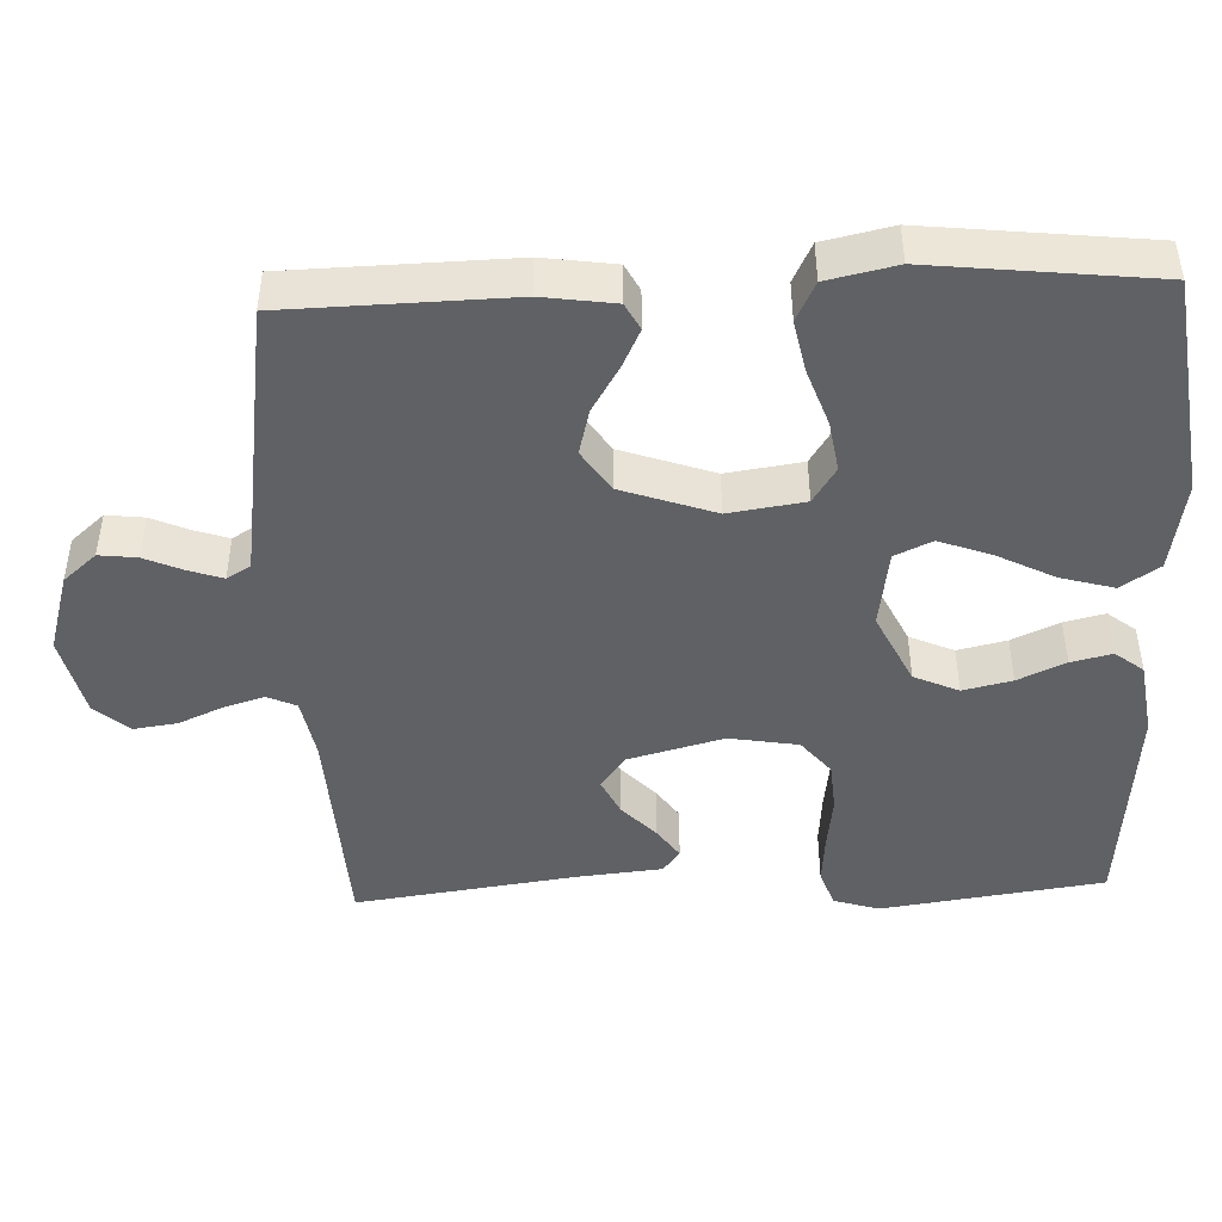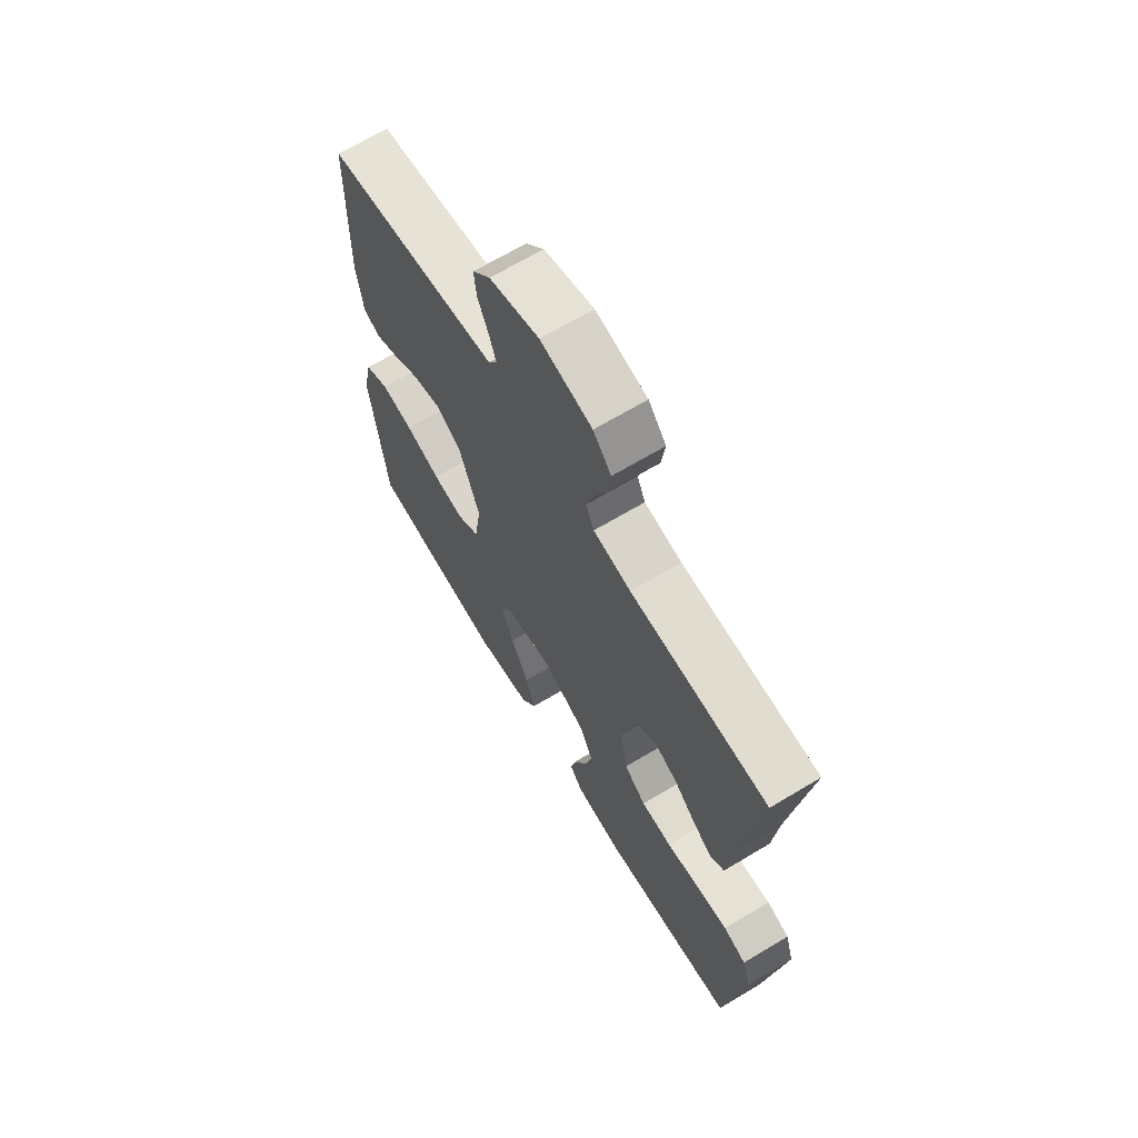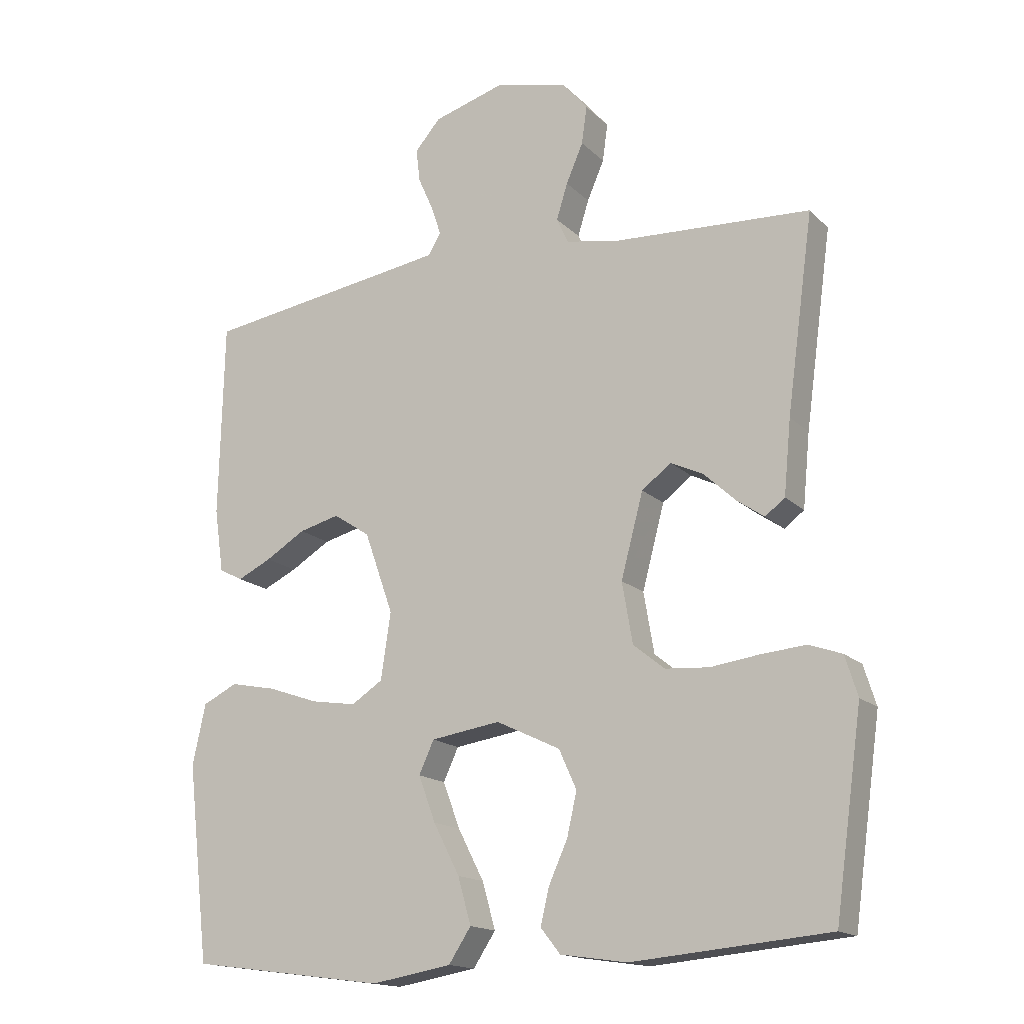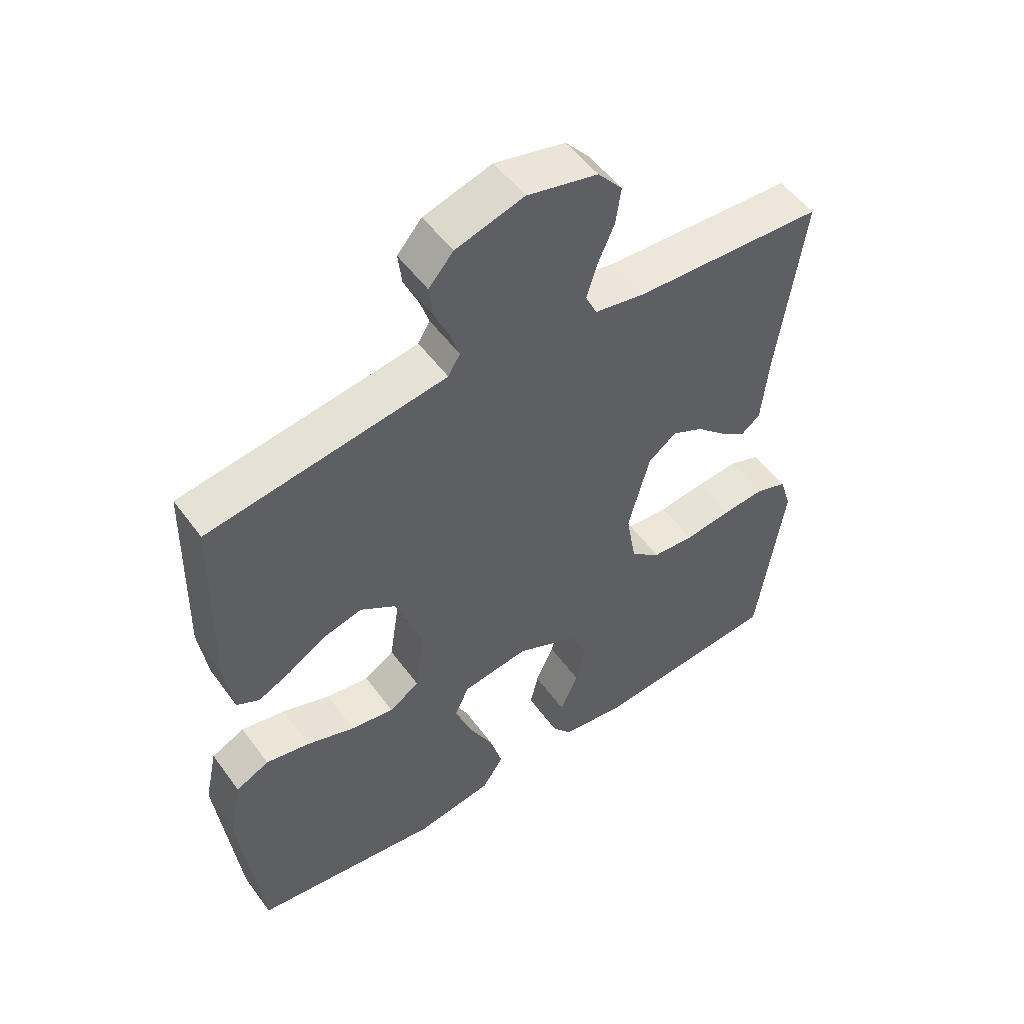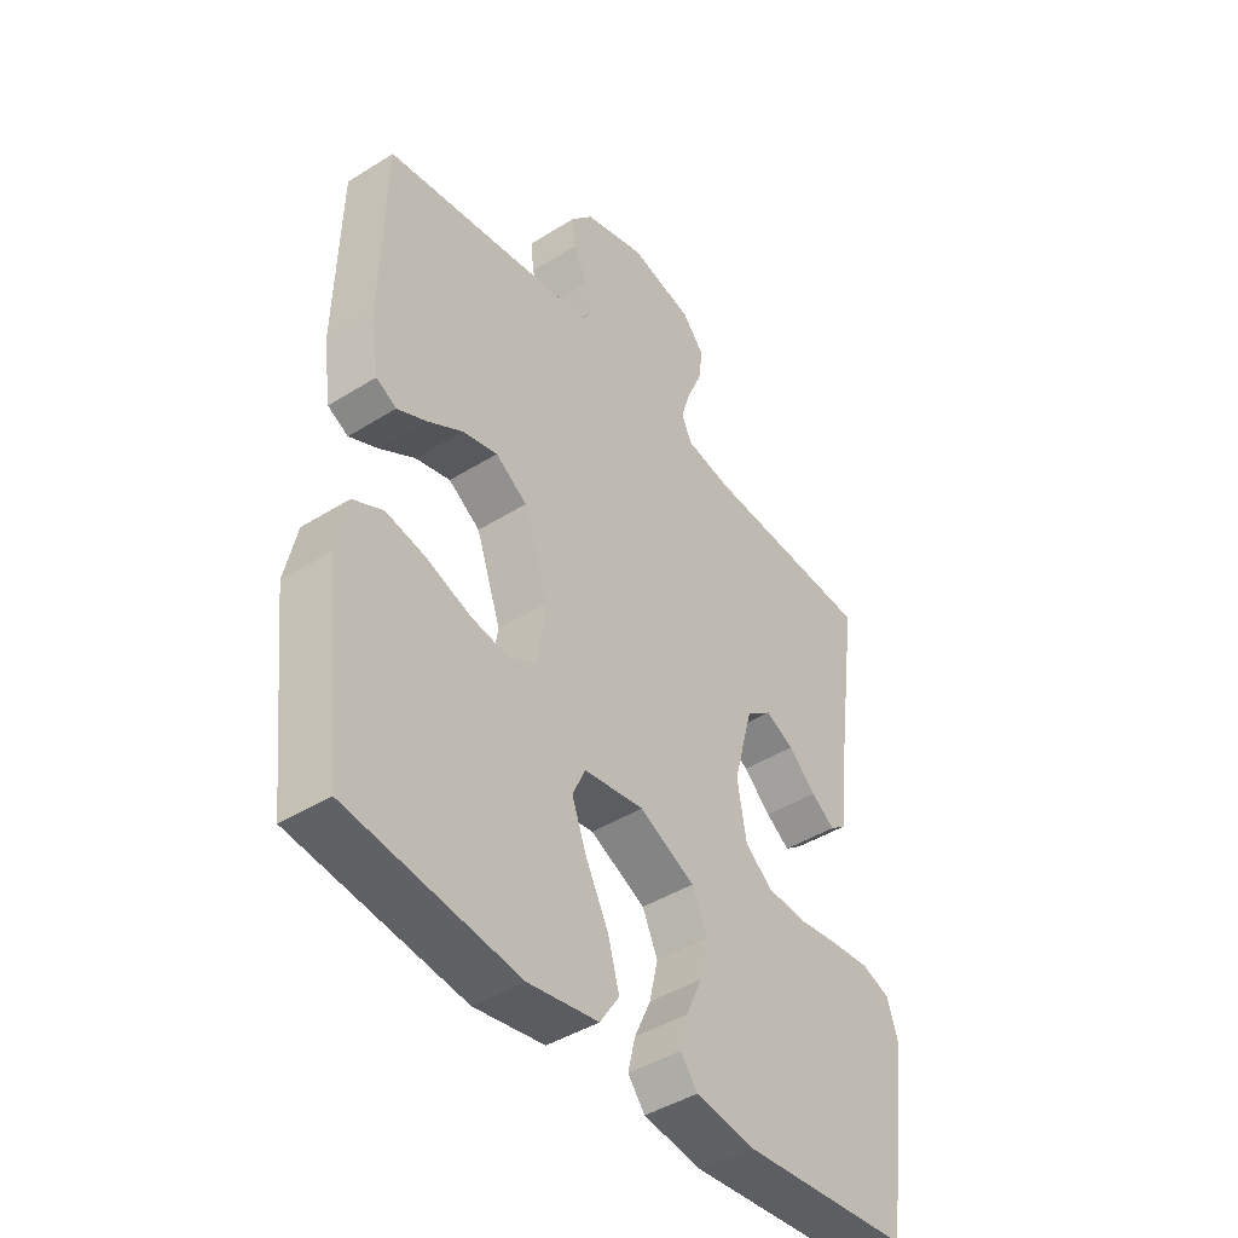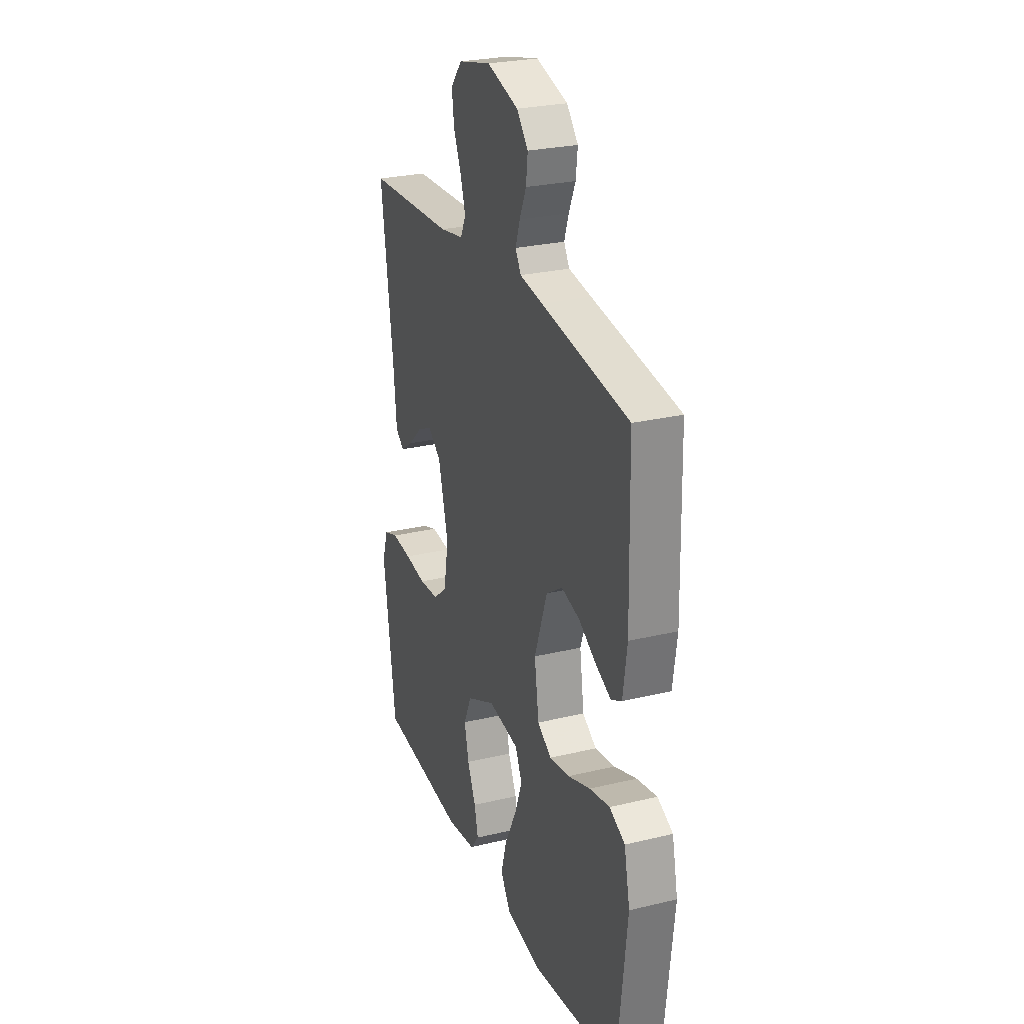
<metadata>
{"format":"obj","ext":"obj","renderer":"f3d","projection":"perspective","resolution":1024,"background":"white","views":[{"elev":-45.7,"azim":92.4,"up":"+Y"},{"elev":67.3,"azim":-121.0,"up":"+Z"},{"elev":-16.1,"azim":-151.2,"up":"+Z"},{"elev":52.4,"azim":144.8,"up":"+Z"},{"elev":-43.6,"azim":126.4,"up":"+Z"},{"elev":26.6,"azim":69.4,"up":"+Z"}]}
</metadata>
<code>
v 0.5 0.07 0.5
v 0.507 0.07 0.2
v 0.493 0.07 0.103
v 0.457 0.07 0.084
v 0.405 0.07 0.109
v 0.344 0.07 0.146
v 0.282 0.07 0.162
v 0.226 0.07 0.125
v 0.182 0.07 0
v 0.197 0.07 -0.102
v 0.245 0.07 -0.133
v 0.314 0.07 -0.122
v 0.391 0.07 -0.095
v 0.461 0.07 -0.081
v 0.514 0.07 -0.107
v 0.534 0.07 -0.2
v 0.5 0.07 -0.5
v 0.2 0.07 -0.54
v 0.077 0.07 -0.519
v 0.043 0.07 -0.467
v 0.063 0.07 -0.396
v 0.103 0.07 -0.318
v 0.129 0.07 -0.248
v 0.106 0.07 -0.198
v 0 0.07 -0.182
v -0.098 0.07 -0.229
v -0.125 0.07 -0.289
v -0.11 0.07 -0.355
v -0.081 0.07 -0.419
v -0.068 0.07 -0.474
v -0.098 0.07 -0.512
v -0.2 0.07 -0.527
v -0.5 0.07 -0.5
v -0.542 0.07 -0.2
v -0.523 0.07 -0.139
v -0.473 0.07 -0.121
v -0.404 0.07 -0.127
v -0.33 0.07 -0.137
v -0.263 0.07 -0.132
v -0.215 0.07 -0.093
v -0.199 0.07 0
v -0.233 0.07 0.128
v -0.278 0.07 0.162
v -0.328 0.07 0.138
v -0.376 0.07 0.093
v -0.418 0.07 0.064
v -0.448 0.07 0.087
v -0.459 0.07 0.2
v -0.5 0.07 0.5
v -0.2 0.07 0.515
v -0.118 0.07 0.53
v -0.1 0.07 0.569
v -0.117 0.07 0.624
v -0.143 0.07 0.684
v -0.151 0.07 0.742
v -0.112 0.07 0.788
v 0 0.07 0.814
v 0.108 0.07 0.782
v 0.147 0.07 0.737
v 0.141 0.07 0.686
v 0.118 0.07 0.634
v 0.103 0.07 0.589
v 0.122 0.07 0.557
v 0.2 0.07 0.545
v 0.5 0 0.5
v 0.507 0 0.2
v 0.493 0 0.103
v 0.457 0 0.084
v 0.405 0 0.109
v 0.344 0 0.146
v 0.282 0 0.162
v 0.226 0 0.125
v 0.182 0 0
v 0.197 0 -0.102
v 0.245 0 -0.133
v 0.314 0 -0.122
v 0.391 0 -0.095
v 0.461 0 -0.081
v 0.514 0 -0.107
v 0.534 0 -0.2
v 0.5 0 -0.5
v 0.2 0 -0.54
v 0.077 0 -0.519
v 0.043 0 -0.467
v 0.063 0 -0.396
v 0.103 0 -0.318
v 0.129 0 -0.248
v 0.106 0 -0.198
v 0 0 -0.182
v -0.098 0 -0.229
v -0.125 0 -0.289
v -0.11 0 -0.355
v -0.081 0 -0.419
v -0.068 0 -0.474
v -0.098 0 -0.512
v -0.2 0 -0.527
v -0.5 0 -0.5
v -0.542 0 -0.2
v -0.523 0 -0.139
v -0.473 0 -0.121
v -0.404 0 -0.127
v -0.33 0 -0.137
v -0.263 0 -0.132
v -0.215 0 -0.093
v -0.199 0 0
v -0.233 0 0.128
v -0.278 0 0.162
v -0.328 0 0.138
v -0.376 0 0.093
v -0.418 0 0.064
v -0.448 0 0.087
v -0.459 0 0.2
v -0.5 0 0.5
v -0.2 0 0.515
v -0.118 0 0.53
v -0.1 0 0.569
v -0.117 0 0.624
v -0.143 0 0.684
v -0.151 0 0.742
v -0.112 0 0.788
v 0 0 0.814
v 0.108 0 0.782
v 0.147 0 0.737
v 0.141 0 0.686
v 0.118 0 0.634
v 0.103 0 0.589
v 0.122 0 0.557
v 0.2 0 0.545
f 59 60 61
f 58 59 61
f 57 58 61
f 56 57 61
f 55 56 61
f 54 55 61
f 53 54 61
f 52 53 61 62
f 51 52 62 63
f 48 49 50
f 48 50 51
f 47 48 51
f 46 47 51
f 45 46 51
f 44 45 51
f 51 63 64
f 44 51 64
f 43 44 64
f 36 37 38
f 35 36 38
f 34 35 38
f 33 34 38
f 32 33 38
f 31 32 38
f 30 31 38
f 29 30 38
f 28 29 38
f 27 28 38 39
f 26 27 39 40
f 20 21 22
f 19 20 22
f 18 19 22
f 17 18 22
f 16 17 22
f 15 16 22
f 14 15 22
f 13 14 22
f 12 13 22
f 11 12 22 23
f 10 11 23 24
f 4 5 6
f 3 4 6
f 2 3 6
f 1 2 6
f 64 1 6
f 64 6 7
f 64 7 8
f 43 64 8
f 42 43 8
f 41 42 8 9
f 40 41 9
f 26 40 9
f 25 26 9
f 9 10 24 25
f 125 124 123
f 125 123 122
f 125 122 121
f 125 121 120
f 125 120 119
f 125 119 118
f 125 118 117
f 126 125 117 116
f 127 126 116 115
f 114 113 112
f 115 114 112
f 115 112 111
f 115 111 110
f 115 110 109
f 115 109 108
f 128 127 115
f 128 115 108
f 128 108 107
f 102 101 100
f 102 100 99
f 102 99 98
f 102 98 97
f 102 97 96
f 102 96 95
f 102 95 94
f 102 94 93
f 102 93 92
f 103 102 92 91
f 104 103 91 90
f 86 85 84
f 86 84 83
f 86 83 82
f 86 82 81
f 86 81 80
f 86 80 79
f 86 79 78
f 86 78 77
f 86 77 76
f 87 86 76 75
f 88 87 75 74
f 70 69 68
f 70 68 67
f 70 67 66
f 70 66 65
f 70 65 128
f 71 70 128
f 72 71 128
f 72 128 107
f 72 107 106
f 73 72 106 105
f 73 105 104
f 73 104 90
f 73 90 89
f 89 88 74 73
f 1 65 66 2
f 2 66 67 3
f 3 67 68 4
f 4 68 69 5
f 5 69 70 6
f 6 70 71 7
f 7 71 72 8
f 8 72 73 9
f 9 73 74 10
f 10 74 75 11
f 11 75 76 12
f 12 76 77 13
f 13 77 78 14
f 14 78 79 15
f 15 79 80 16
f 16 80 81 17
f 17 81 82 18
f 18 82 83 19
f 19 83 84 20
f 20 84 85 21
f 21 85 86 22
f 22 86 87 23
f 23 87 88 24
f 24 88 89 25
f 25 89 90 26
f 26 90 91 27
f 27 91 92 28
f 28 92 93 29
f 29 93 94 30
f 30 94 95 31
f 31 95 96 32
f 32 96 97 33
f 33 97 98 34
f 34 98 99 35
f 35 99 100 36
f 36 100 101 37
f 37 101 102 38
f 38 102 103 39
f 39 103 104 40
f 40 104 105 41
f 41 105 106 42
f 42 106 107 43
f 43 107 108 44
f 44 108 109 45
f 45 109 110 46
f 46 110 111 47
f 47 111 112 48
f 48 112 113 49
f 49 113 114 50
f 50 114 115 51
f 51 115 116 52
f 52 116 117 53
f 53 117 118 54
f 54 118 119 55
f 55 119 120 56
f 56 120 121 57
f 57 121 122 58
f 58 122 123 59
f 59 123 124 60
f 60 124 125 61
f 61 125 126 62
f 62 126 127 63
f 63 127 128 64
f 64 128 65 1

</code>
